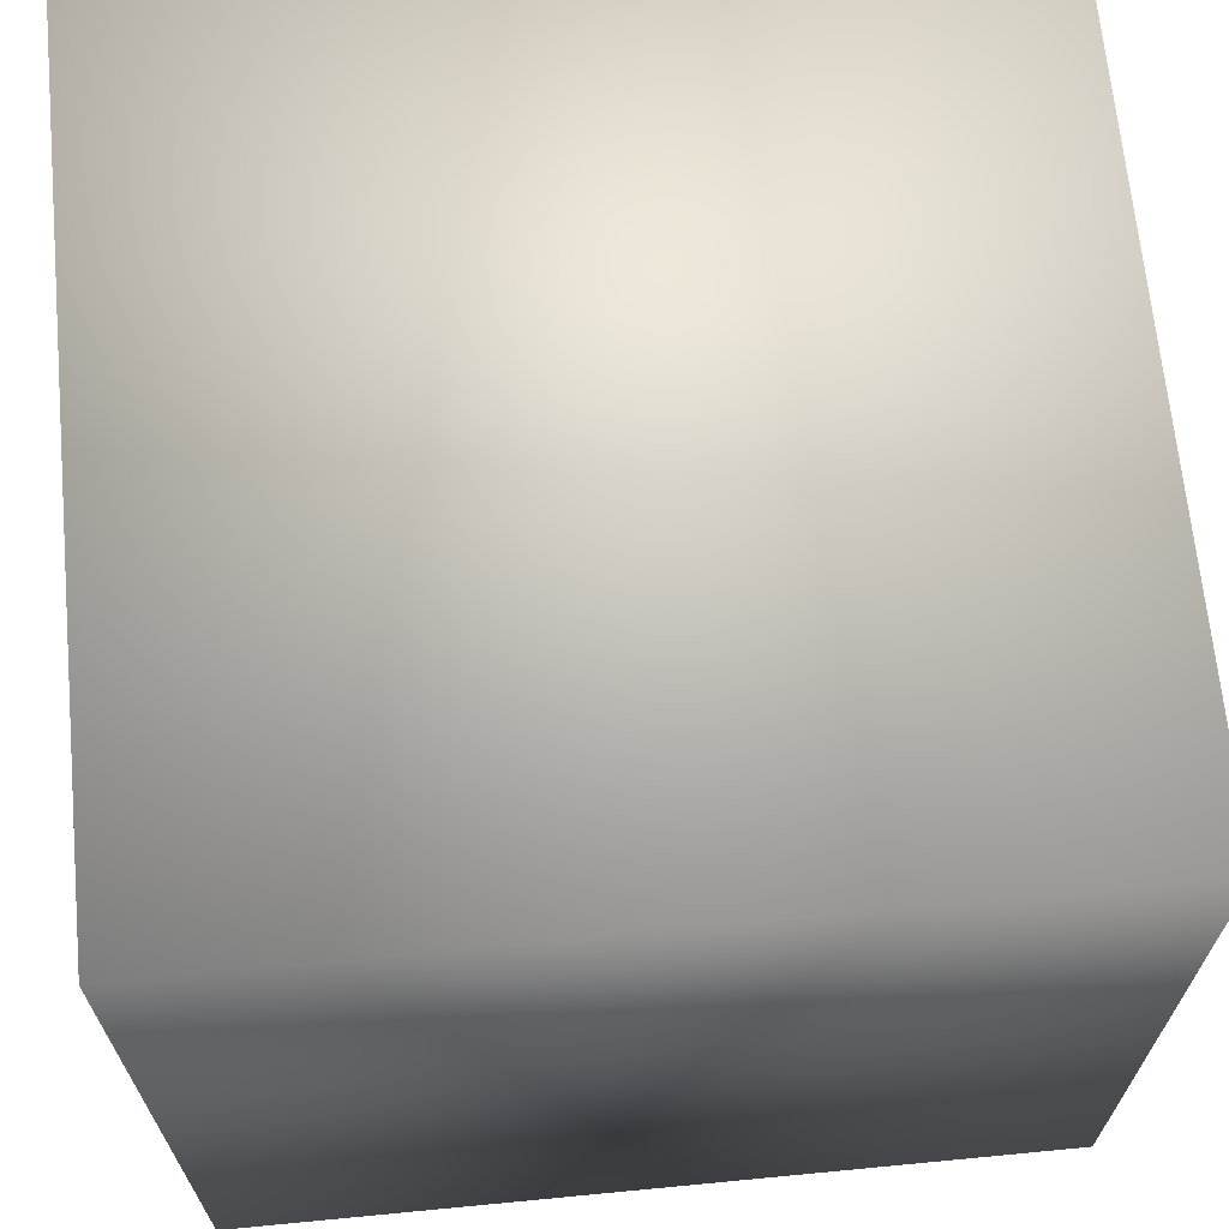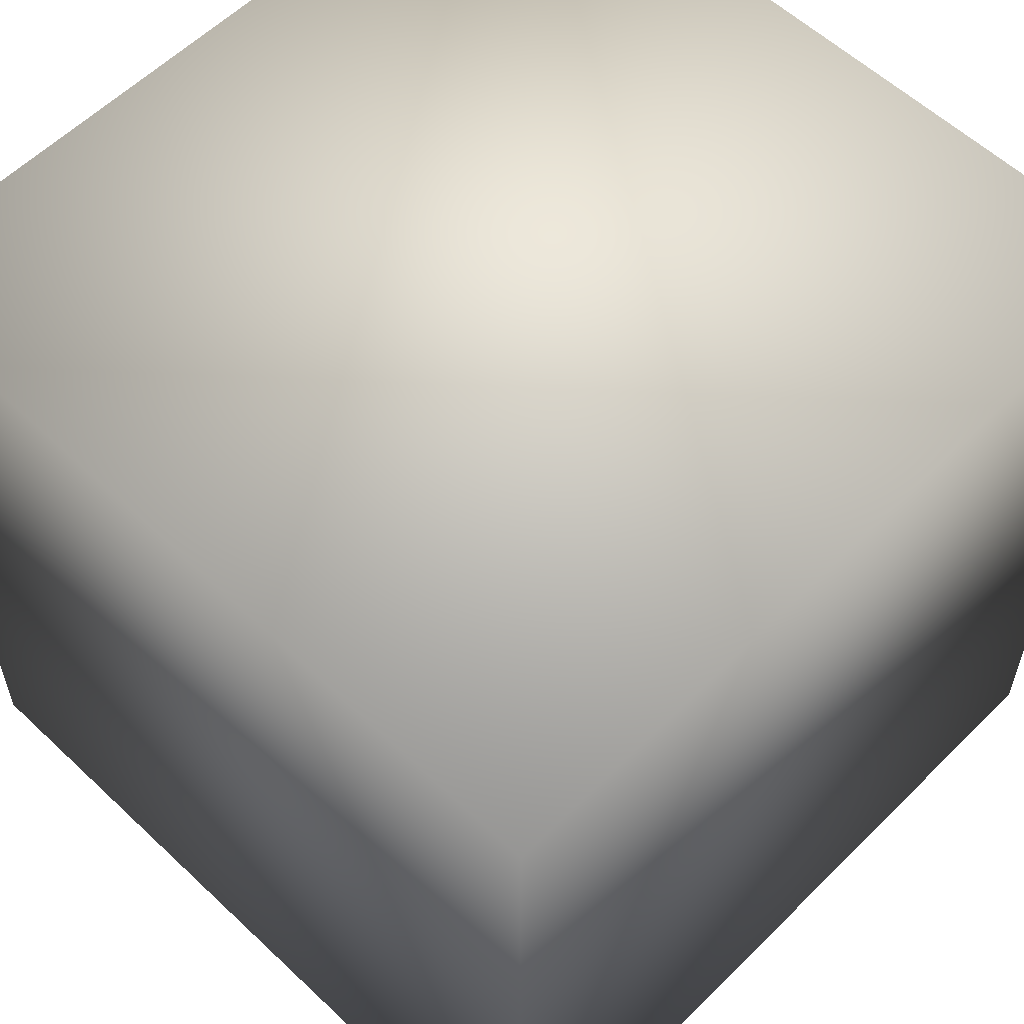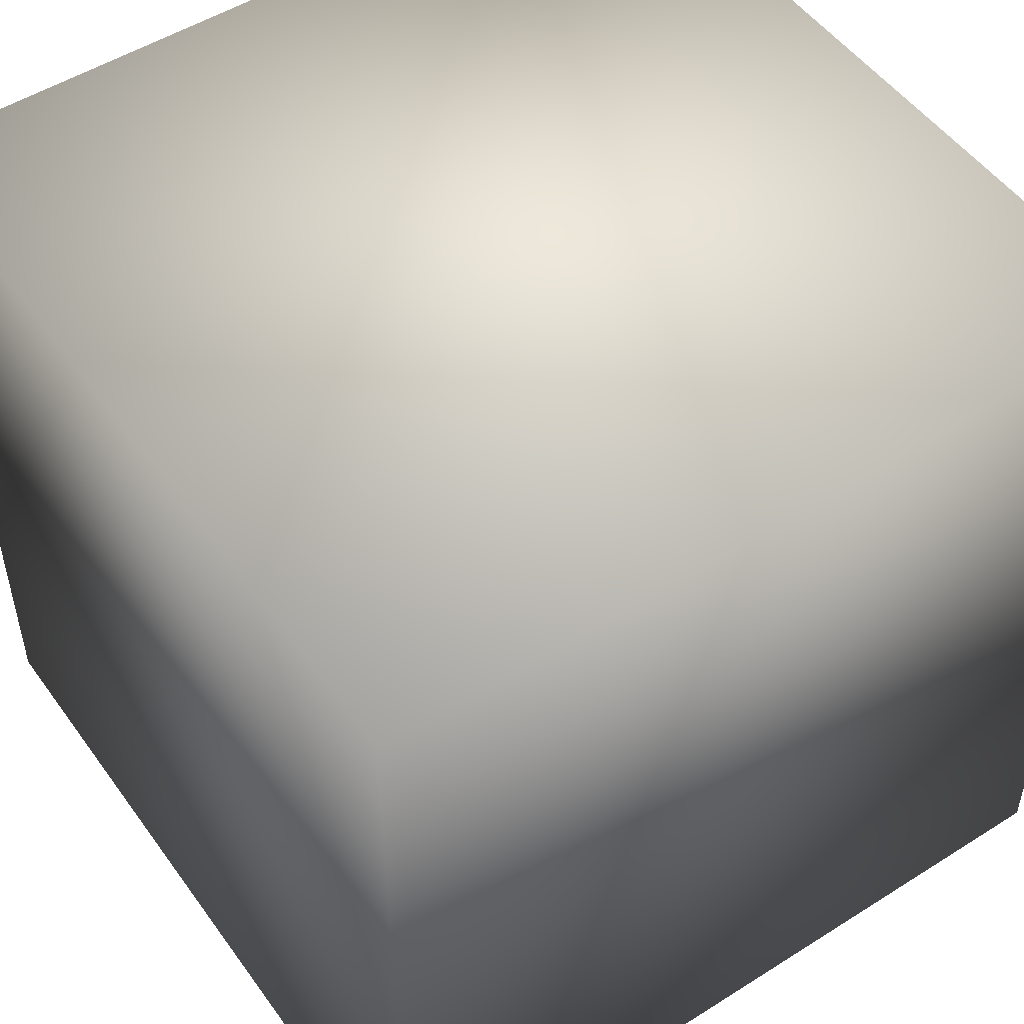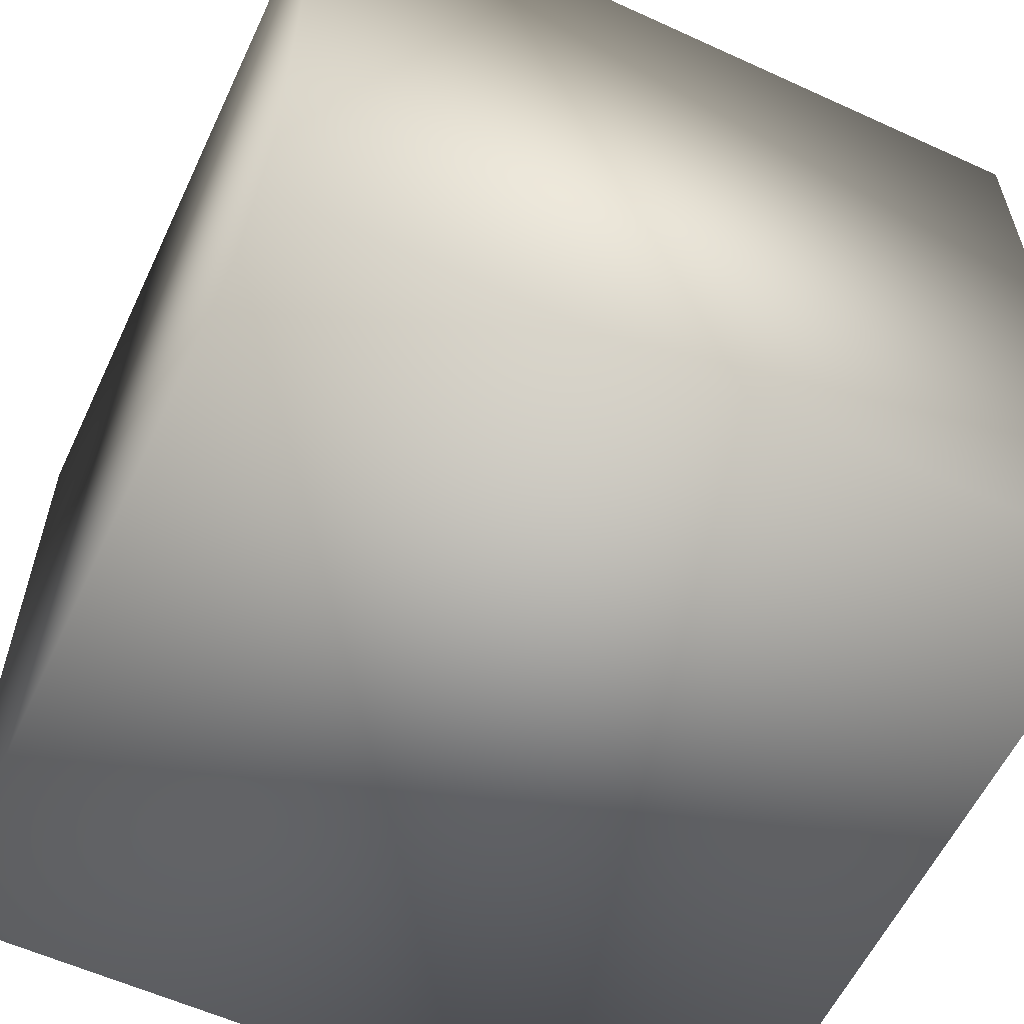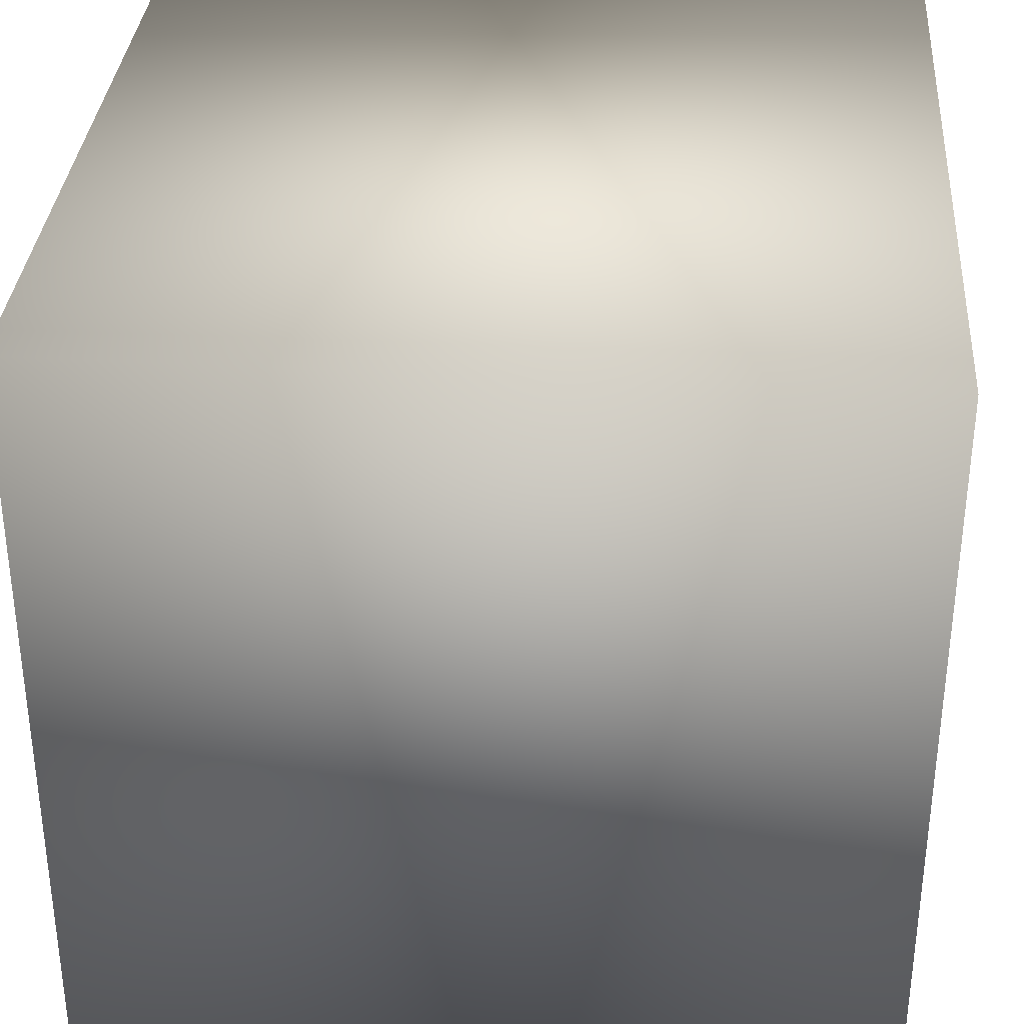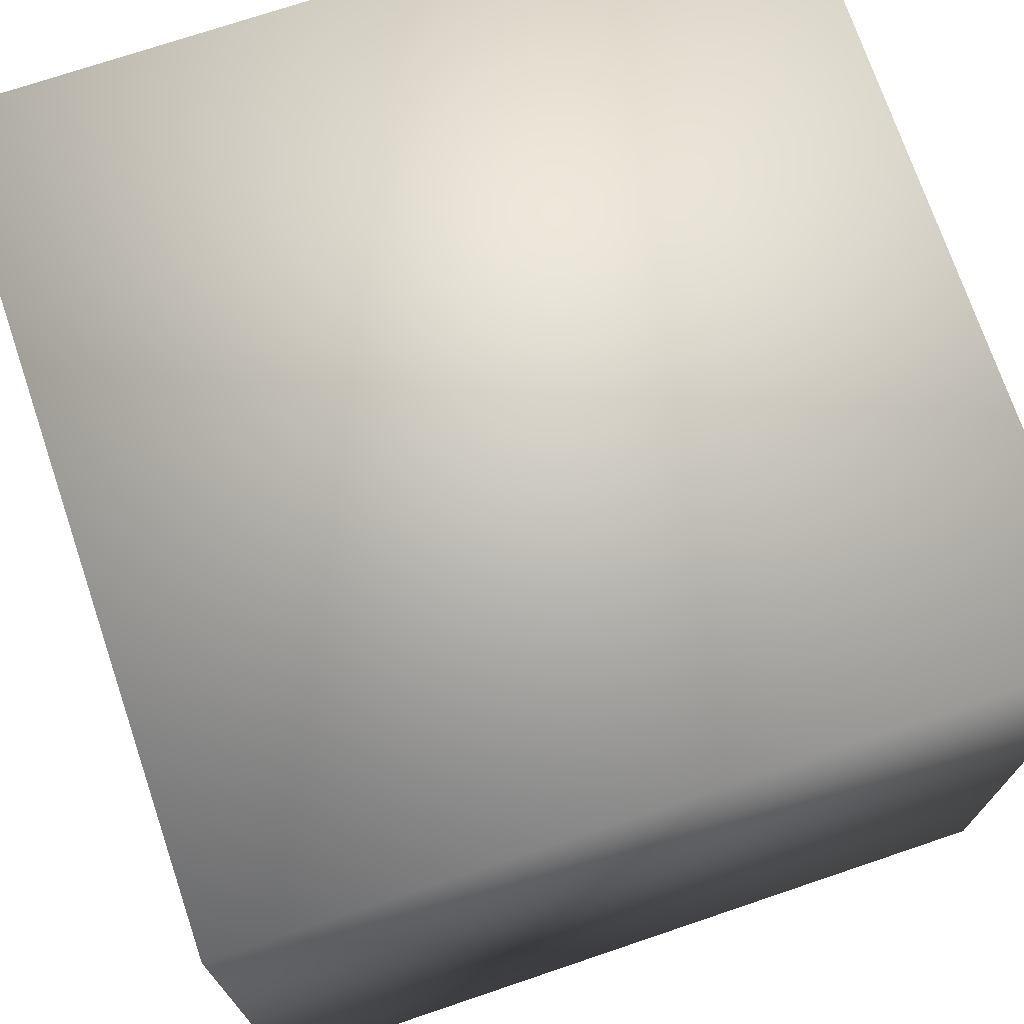
<metadata>
{"format":"obj","ext":"obj","renderer":"f3d","projection":"perspective","resolution":1024,"background":"white","views":[{"elev":67.4,"azim":-5.5,"up":"+Z"},{"elev":57.8,"azim":-45.7,"up":"+Y"},{"elev":51.0,"azim":-34.6,"up":"+Y"},{"elev":-58.8,"azim":64.8,"up":"+Y"},{"elev":33.9,"azim":94.3,"up":"+Z"},{"elev":72.6,"azim":-18.7,"up":"+Y"}]}
</metadata>
<code>
o Cube1
v -1 -1 -1
v -1 -1 1
v -1 1 -1
v -1 1 1
v 1 -1 -1
v 1 -1 1
v 1 1 -1
v 1 1 1
g Cube1_Cube1_auv
f 1 5 6 2
f 2 4 3 1
f 2 6 8 4
f 3 7 5 1
f 4 8 7 3
f 5 7 8 6

</code>
